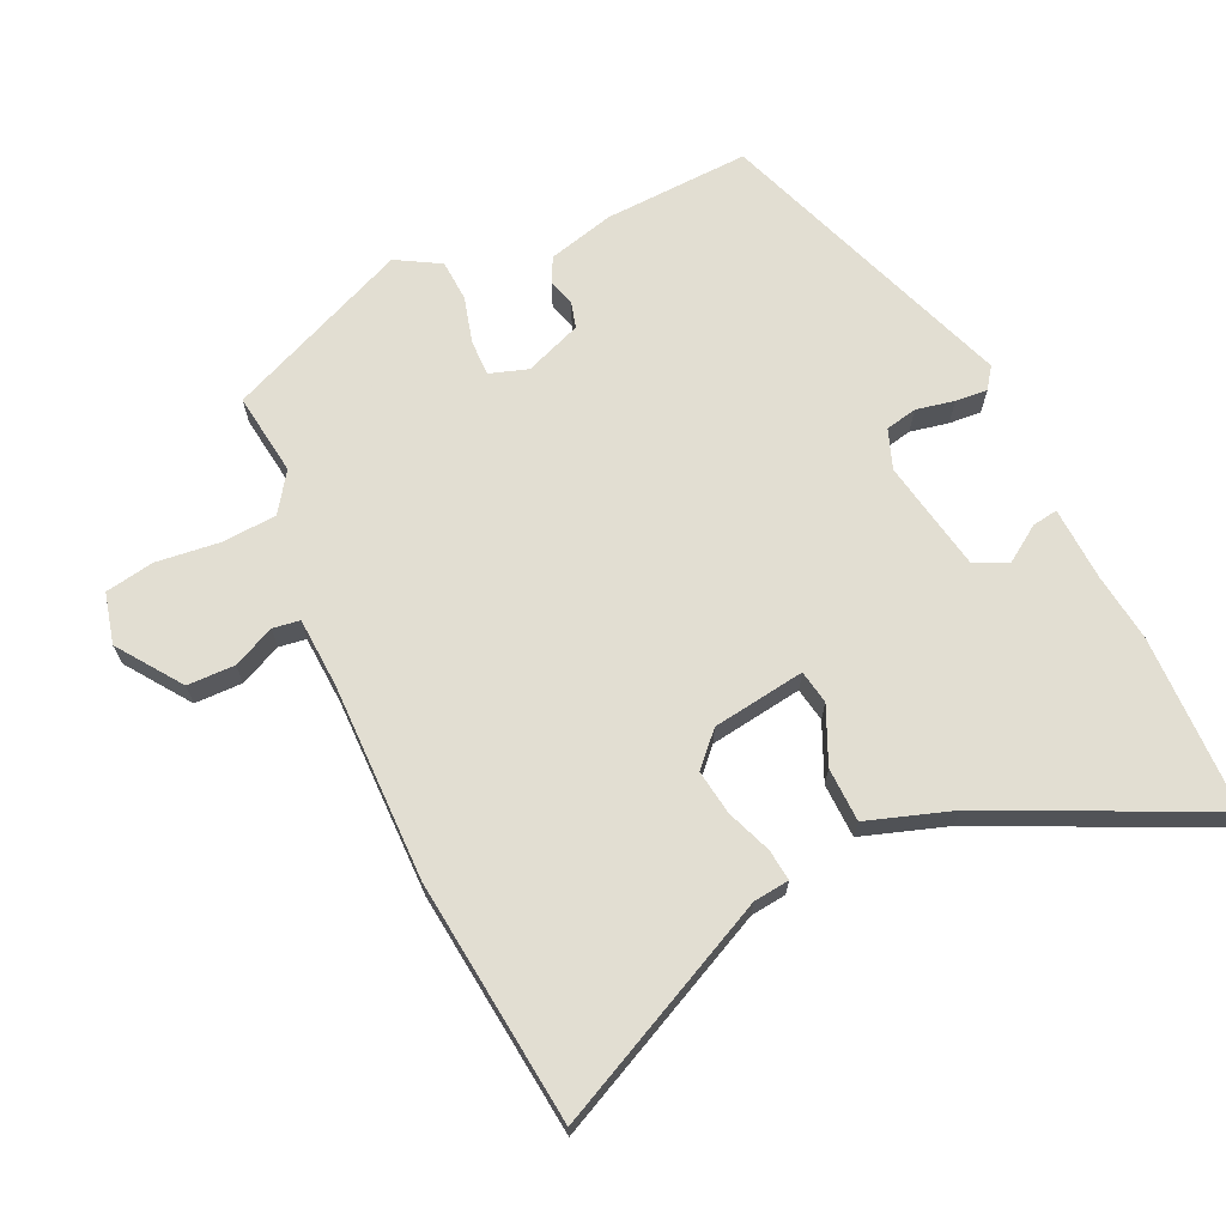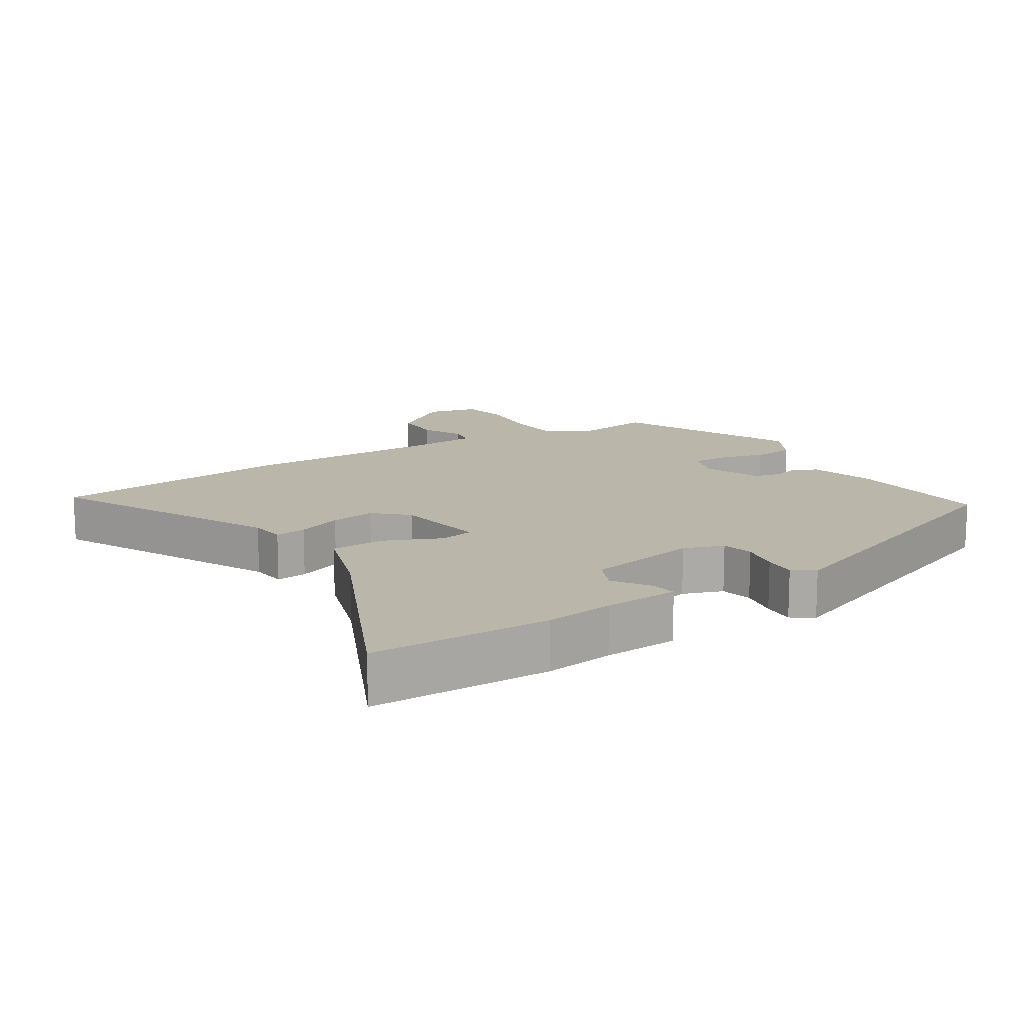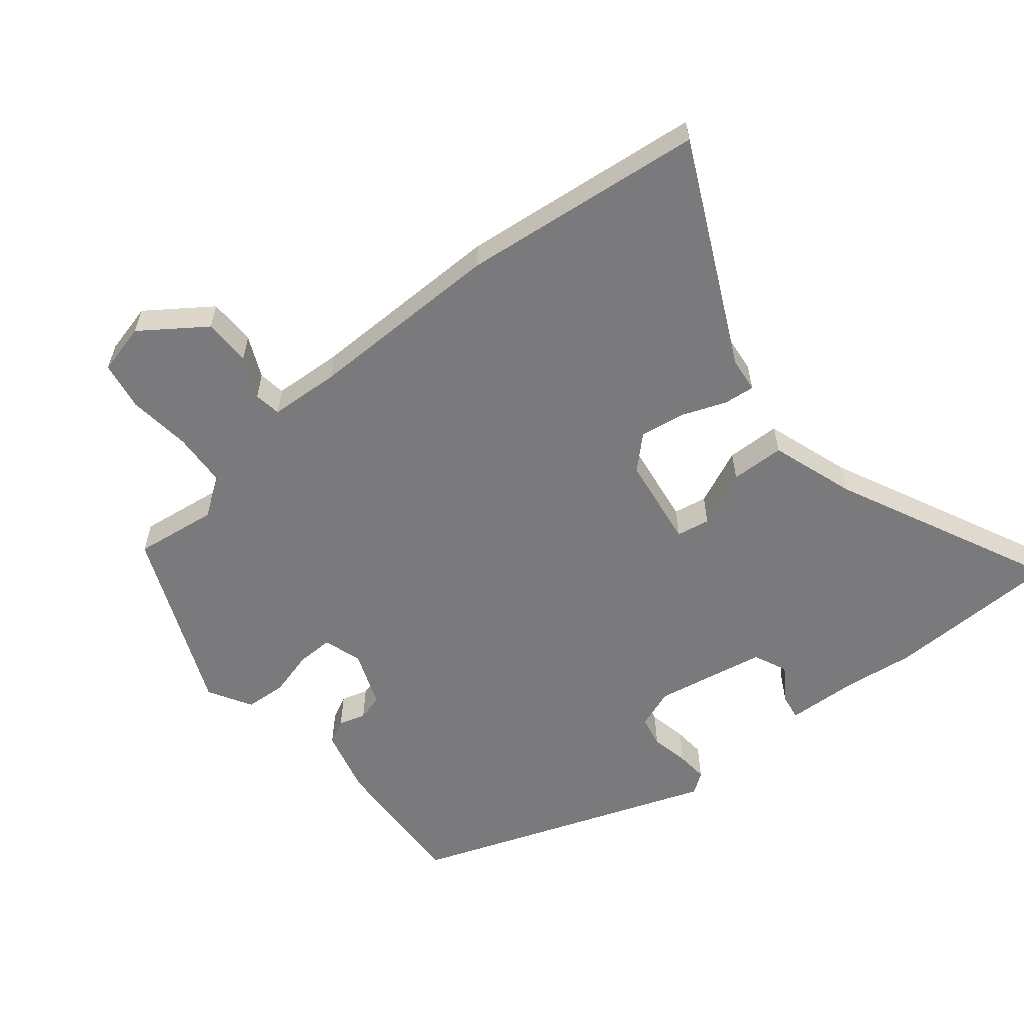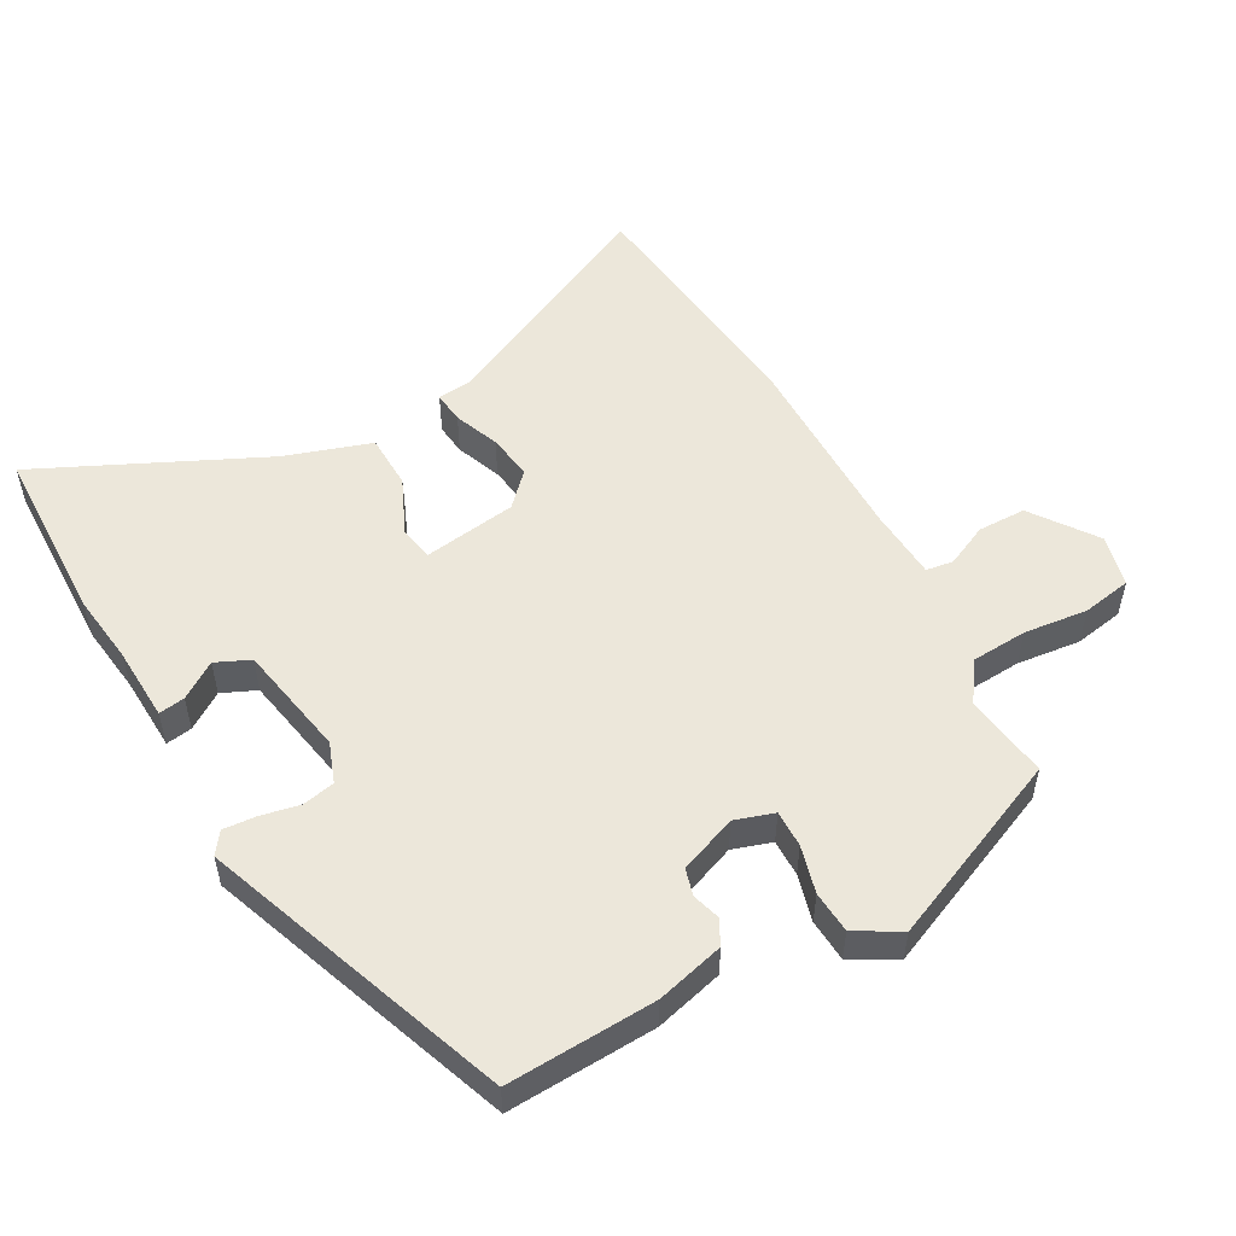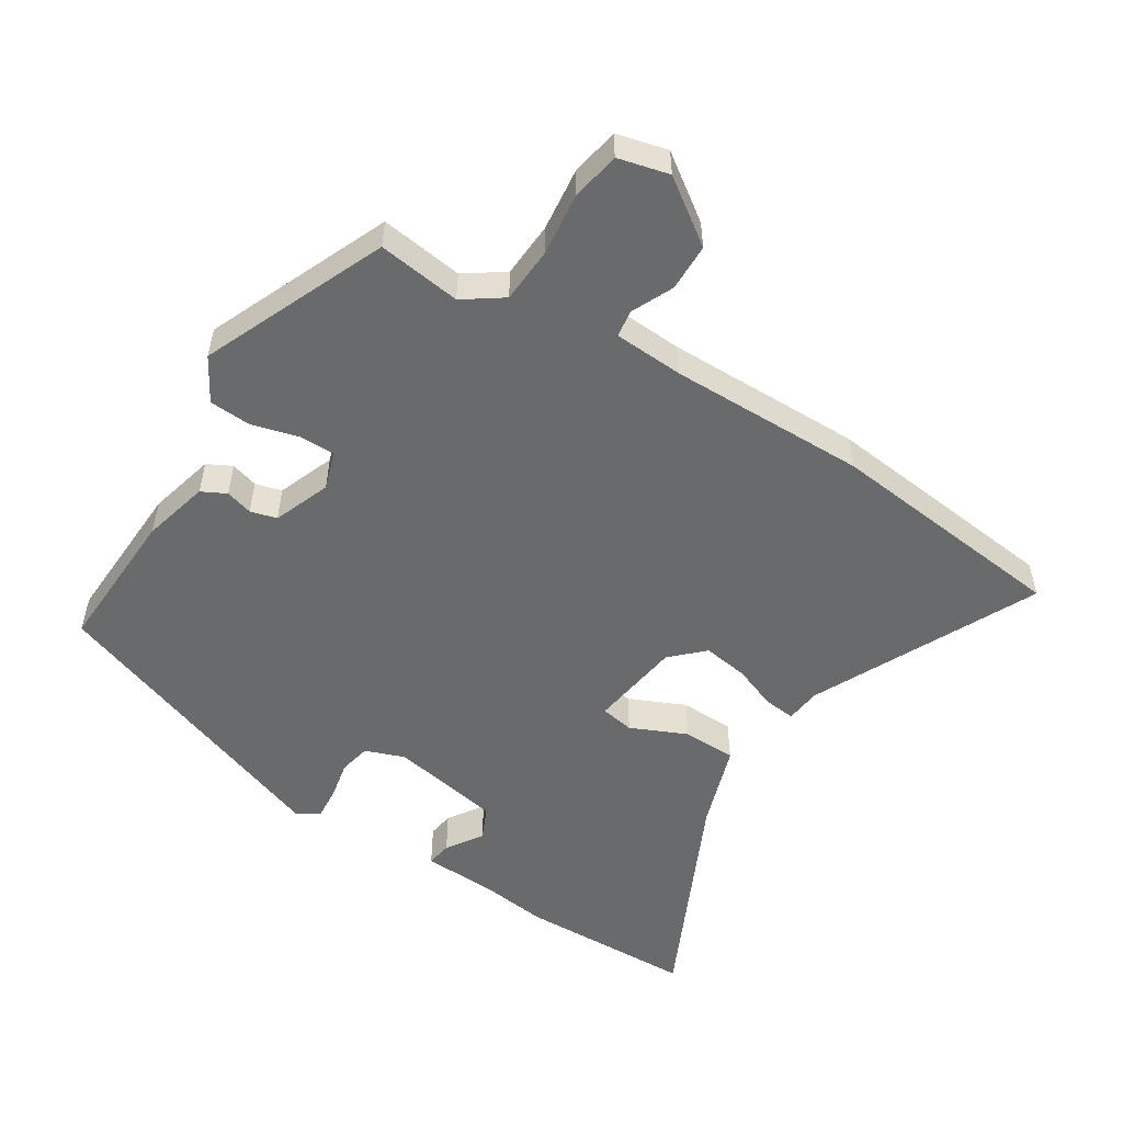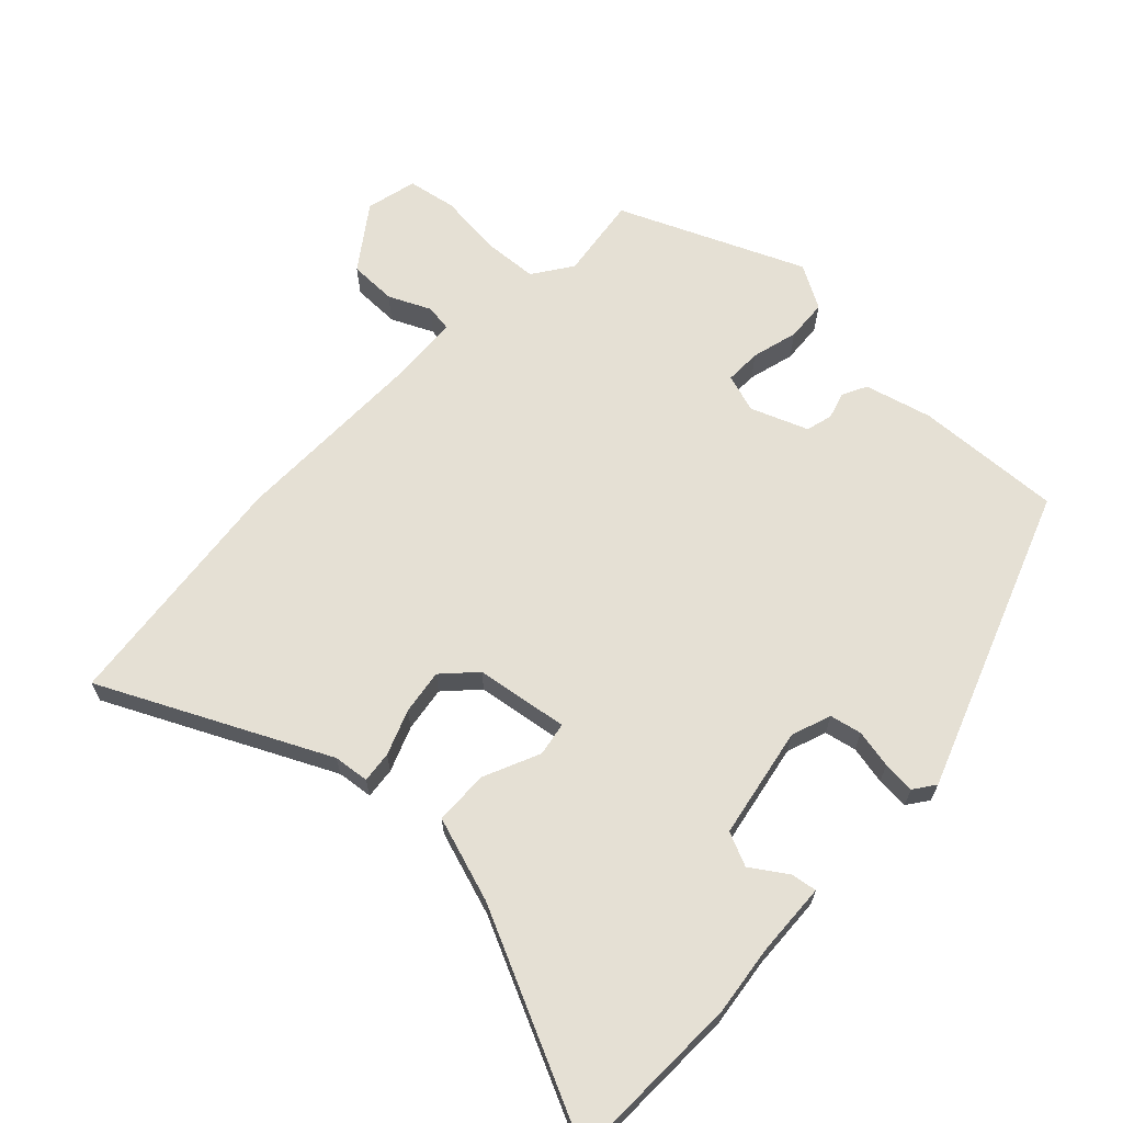
<metadata>
{"format":"obj","ext":"obj","renderer":"f3d","projection":"perspective","resolution":1024,"background":"white","views":[{"elev":68.0,"azim":65.0,"up":"+Y"},{"elev":14.1,"azim":147.1,"up":"+Y"},{"elev":-58.2,"azim":39.1,"up":"+Y"},{"elev":52.9,"azim":-119.2,"up":"+Y"},{"elev":-52.9,"azim":-32.2,"up":"+Y"},{"elev":65.6,"azim":133.4,"up":"+Y"}]}
</metadata>
<code>
v 0.699 0.07 -0.495
v 0.431 0.07 -0.502
v 0.327 0.07 -0.489
v 0.215 0.07 -0.484
v 0.221 0.07 -0.445
v 0.257 0.07 -0.391
v 0.234 0.07 -0.34
v 0.065 0.07 -0.309
v 0.005 0.07 -0.331
v -0.005 0.07 -0.379
v 0.007 0.07 -0.437
v 0.011 0.07 -0.486
v -0.021 0.07 -0.509
v -0.478 0.07 -0.343
v -0.468 0.07 -0.122
v -0.442 0.07 -0.021
v -0.405 0.07 -0.002
v -0.364 0.07 -0.014
v -0.324 0.07 -0.003
v -0.291 0.07 0.083
v -0.31 0.07 0.141
v -0.365 0.07 0.14
v -0.435 0.07 0.121
v -0.498 0.07 0.125
v -0.536 0.07 0.191
v -0.417 0.07 0.469
v -0.291 0.07 0.452
v -0.232 0.07 0.493
v -0.227 0.07 0.577
v -0.238 0.07 0.672
v -0.225 0.07 0.746
v -0.148 0.07 0.765
v -0.052 0.07 0.697
v -0.051 0.07 0.625
v -0.08 0.07 0.562
v -0.074 0.07 0.521
v 0.032 0.07 0.515
v 0.331 0.07 0.518
v 0.7 0.07 0.478
v 0.537 0.07 0.139
v 0.531 0.07 0.085
v 0.484 0.07 0.09
v 0.416 0.07 0.116
v 0.348 0.07 0.126
v 0.3 0.07 0.08
v 0.28 0.07 -0.06
v 0.331 0.07 -0.069
v 0.416 0.07 -0.031
v 0.498 0.07 -0.033
v 0.541 0.07 -0.162
v 0.699 0 -0.495
v 0.431 0 -0.502
v 0.327 0 -0.489
v 0.215 0 -0.484
v 0.221 0 -0.445
v 0.257 0 -0.391
v 0.234 0 -0.34
v 0.065 0 -0.309
v 0.005 0 -0.331
v -0.005 0 -0.379
v 0.007 0 -0.437
v 0.011 0 -0.486
v -0.021 0 -0.509
v -0.478 0 -0.343
v -0.468 0 -0.122
v -0.442 0 -0.021
v -0.405 0 -0.002
v -0.364 0 -0.014
v -0.324 0 -0.003
v -0.291 0 0.083
v -0.31 0 0.141
v -0.365 0 0.14
v -0.435 0 0.121
v -0.498 0 0.125
v -0.536 0 0.191
v -0.417 0 0.469
v -0.291 0 0.452
v -0.232 0 0.493
v -0.227 0 0.577
v -0.238 0 0.672
v -0.225 0 0.746
v -0.148 0 0.765
v -0.052 0 0.697
v -0.051 0 0.625
v -0.08 0 0.562
v -0.074 0 0.521
v 0.032 0 0.515
v 0.331 0 0.518
v 0.7 0 0.478
v 0.537 0 0.139
v 0.531 0 0.085
v 0.484 0 0.09
v 0.416 0 0.116
v 0.348 0 0.126
v 0.3 0 0.08
v 0.28 0 -0.06
v 0.331 0 -0.069
v 0.416 0 -0.031
v 0.498 0 -0.033
v 0.541 0 -0.162
f 47 48 49 50
f 46 47 50 1
f 40 41 42 43
f 40 43 44
f 37 38 39 40
f 36 37 40 44
f 32 33 34 35
f 32 35 36
f 29 30 31 32
f 28 29 32 36
f 27 28 36 44
f 22 23 24 25
f 21 22 25 26
f 20 21 26 27
f 15 16 17 18
f 15 18 19
f 14 15 19
f 13 14 19
f 10 11 12 13
f 10 13 19 20
f 3 4 5 6
f 3 6 7
f 46 1 2 3
f 46 3 7
f 45 46 7 8
f 20 27 44 45
f 20 45 8 9
f 9 10 20
f 100 99 98 97
f 51 100 97 96
f 93 92 91 90
f 94 93 90
f 90 89 88 87
f 94 90 87 86
f 85 84 83 82
f 86 85 82
f 82 81 80 79
f 86 82 79 78
f 94 86 78 77
f 75 74 73 72
f 76 75 72 71
f 77 76 71 70
f 68 67 66 65
f 69 68 65
f 69 65 64
f 69 64 63
f 63 62 61 60
f 70 69 63 60
f 56 55 54 53
f 57 56 53
f 53 52 51 96
f 57 53 96
f 58 57 96 95
f 95 94 77 70
f 59 58 95 70
f 70 60 59
f 1 51 52 2
f 2 52 53 3
f 3 53 54 4
f 4 54 55 5
f 5 55 56 6
f 6 56 57 7
f 7 57 58 8
f 8 58 59 9
f 9 59 60 10
f 10 60 61 11
f 11 61 62 12
f 12 62 63 13
f 13 63 64 14
f 14 64 65 15
f 15 65 66 16
f 16 66 67 17
f 17 67 68 18
f 18 68 69 19
f 19 69 70 20
f 20 70 71 21
f 21 71 72 22
f 22 72 73 23
f 23 73 74 24
f 24 74 75 25
f 25 75 76 26
f 26 76 77 27
f 27 77 78 28
f 28 78 79 29
f 29 79 80 30
f 30 80 81 31
f 31 81 82 32
f 32 82 83 33
f 33 83 84 34
f 34 84 85 35
f 35 85 86 36
f 36 86 87 37
f 37 87 88 38
f 38 88 89 39
f 39 89 90 40
f 40 90 91 41
f 41 91 92 42
f 42 92 93 43
f 43 93 94 44
f 44 94 95 45
f 45 95 96 46
f 46 96 97 47
f 47 97 98 48
f 48 98 99 49
f 49 99 100 50
f 50 100 51 1

</code>
